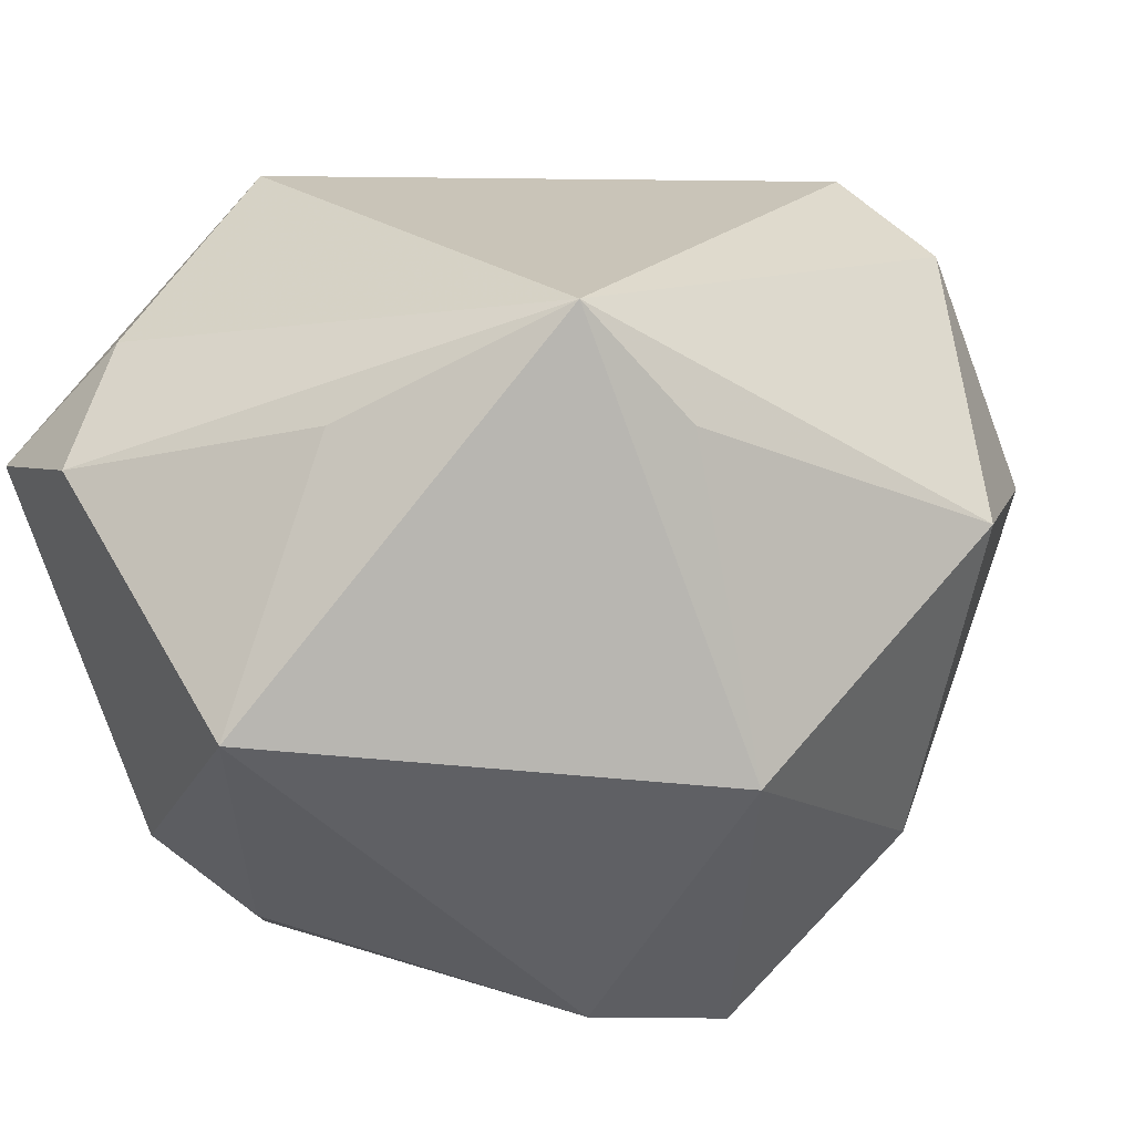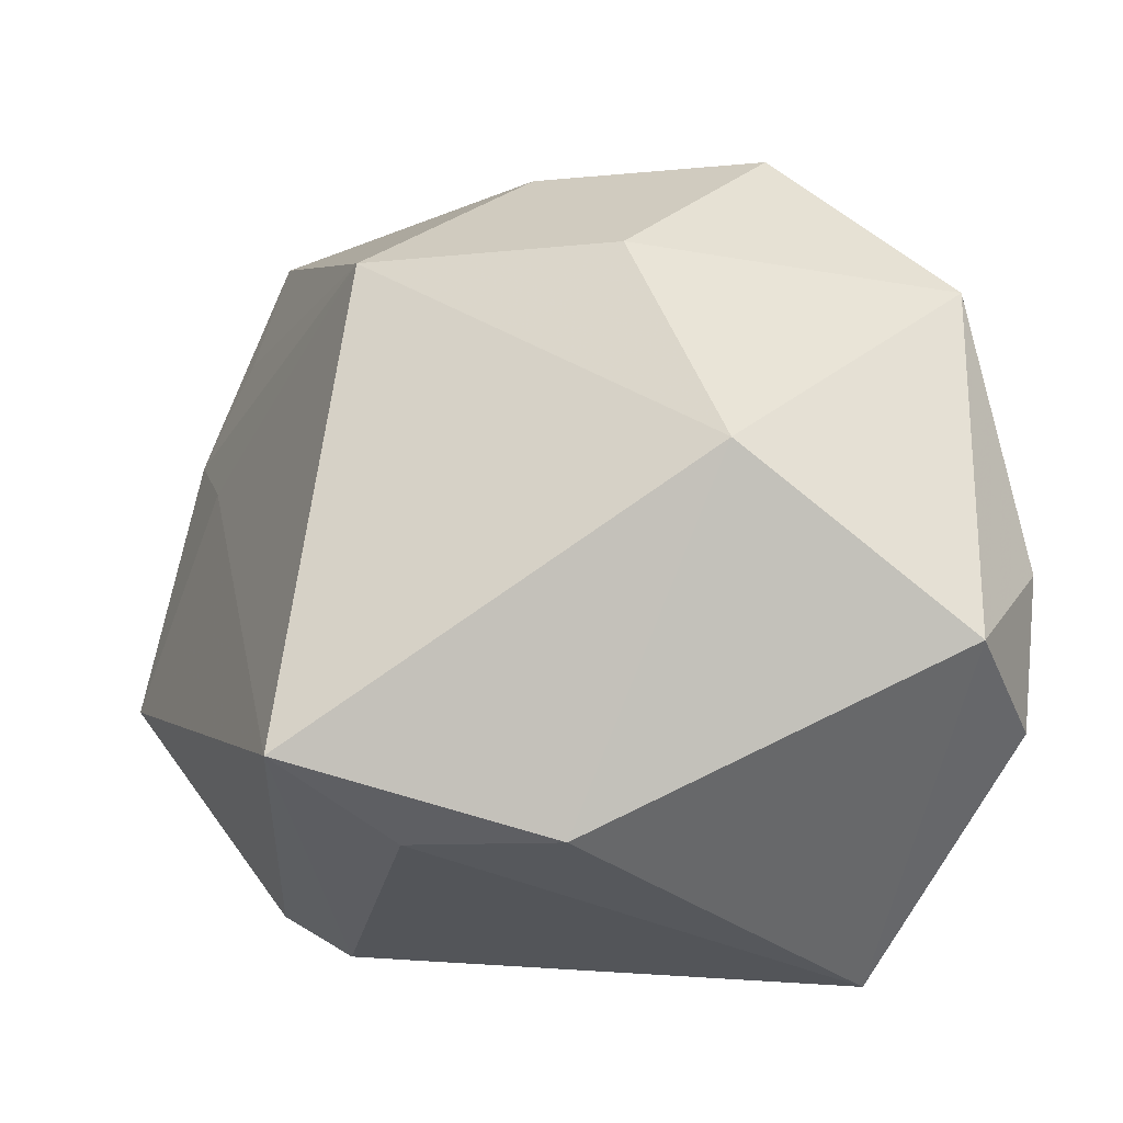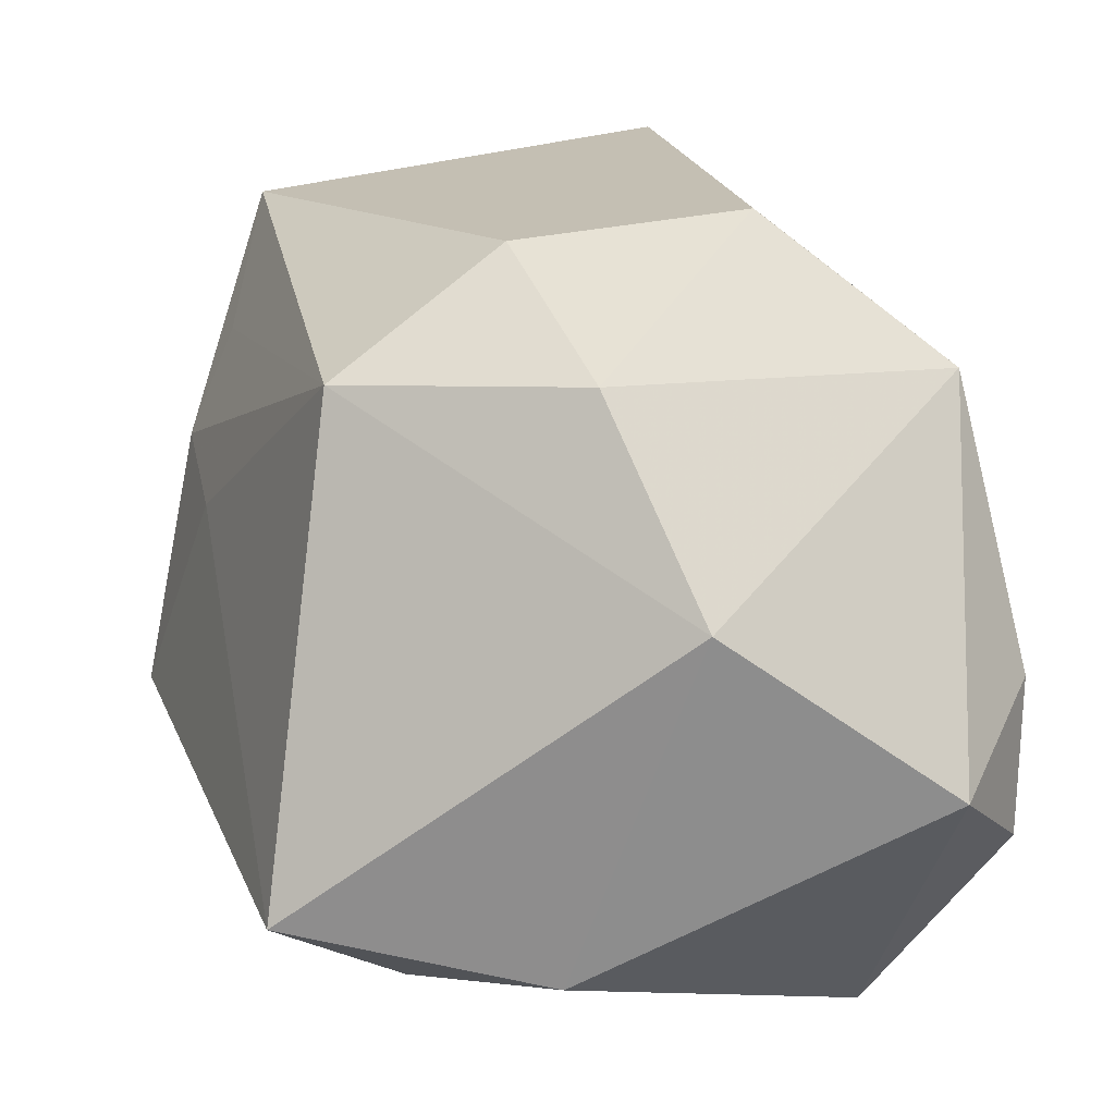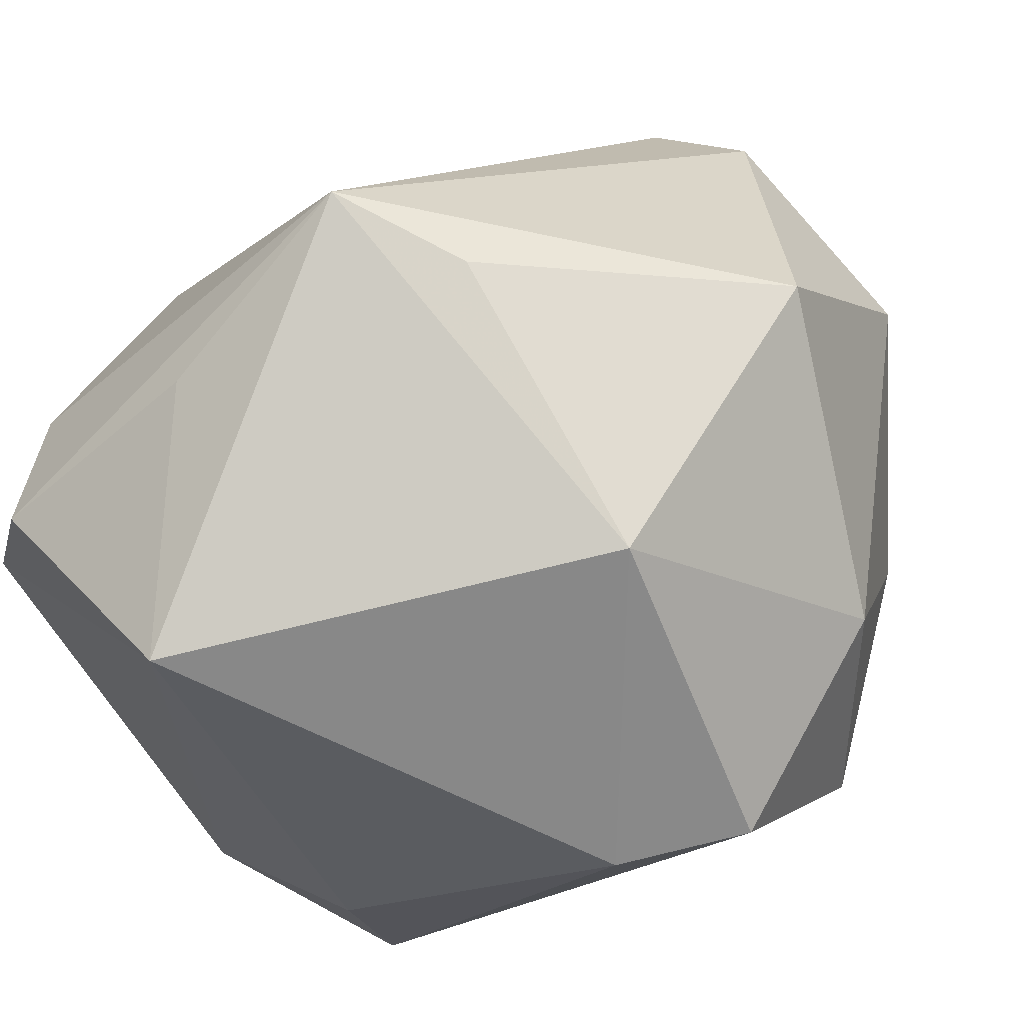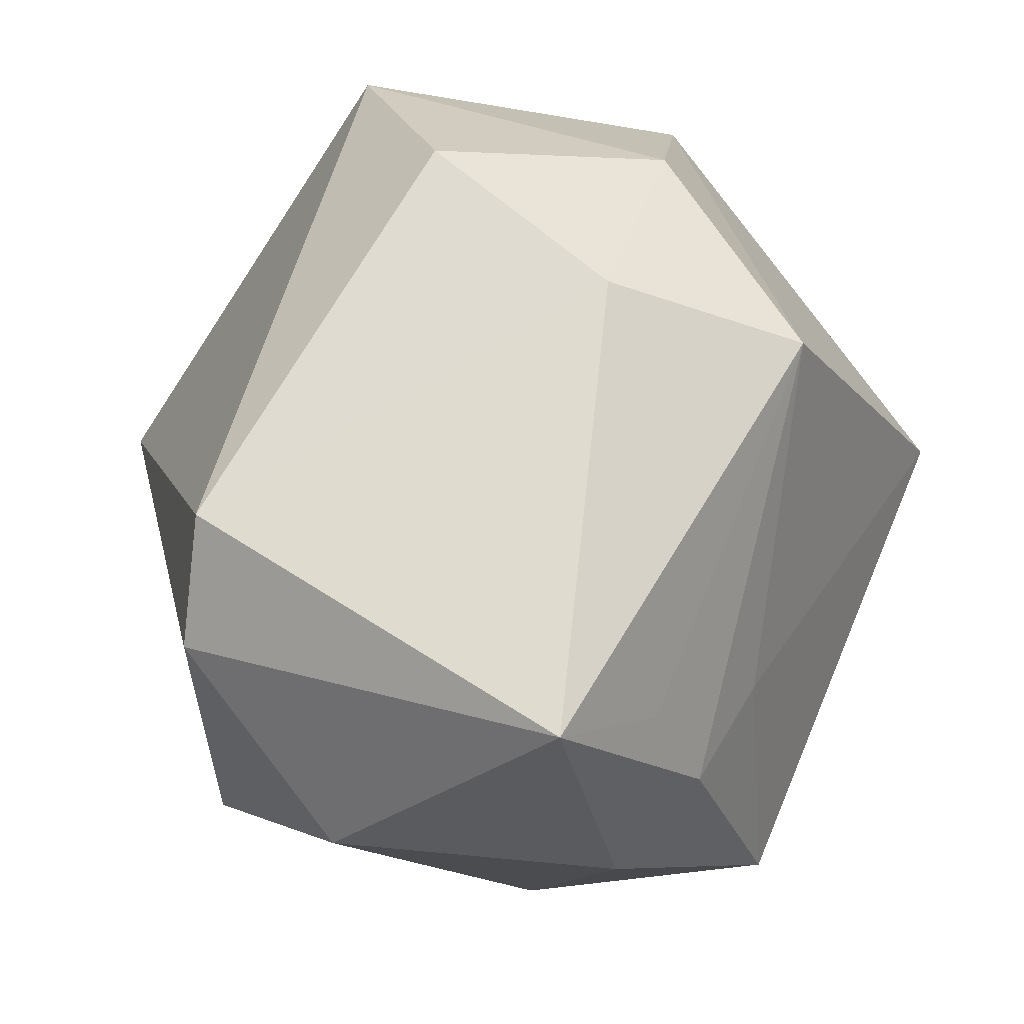
<metadata>
{"format":"obj","ext":"obj","renderer":"f3d","projection":"perspective","resolution":1024,"background":"white","views":[{"elev":-43.4,"azim":109.6,"up":"+Z"},{"elev":2.6,"azim":-1.2,"up":"+Z"},{"elev":-64.7,"azim":2.6,"up":"+Y"},{"elev":-60.7,"azim":133.2,"up":"+Z"},{"elev":62.6,"azim":-139.0,"up":"+Z"}]}
</metadata>
<code>
v -0.04251 0.01725 0.01146
v 0.01236 -0.04484 0.01515
v -0.005447 -0.009888 0.04156
v -0.02482 -0.003734 -0.04048
v 0.003065 -0.03032 0.03399
v 0.04176 -0.03389 -0.01345
v 0.03078 0.0265 -0.01758
v 0.04327 -0.02907 0.00154
v 0.003129 0.02346 -0.03907
v -0.04059 0.02862 0.003198
v 0.0359 -0.04456 -0.003609
v -0.01825 -0.03955 -0.02321
v -0.01754 0.04891 0.01205
v 0.002382 0.04857 -0.0115
v 0.009673 0.0379 0.03812
v 0.01871 -0.009358 0.04362
v 0.04181 -0.00609 -0.017
v -0.03698 0.0188 0.02314
v -0.02968 0.03013 -0.02156
v -0.03286 0.008961 -0.03836
v -0.04918 0.01158 -0.01572
v 0.03777 -0.01832 0.02964
v -0.03961 0.003722 0.008773
v -0.002699 -0.04484 -0.02225
v -0.03378 0.03098 0.03467
v 0.02774 -0.02125 -0.04048
v -0.03059 -0.04484 -0.01415
v 0.00426 0.04684 0.02788
v -0.02307 -0.0225 0.03229
v 0.04467 0.01996 -0.01221
f 27 20 4
f 9 30 26
f 26 4 9
f 9 4 20
f 26 11 24
f 6 11 26
f 2 29 27
f 2 11 22
f 27 24 2
f 2 24 11
f 28 25 15
f 15 16 22
f 15 30 28
f 22 30 15
f 3 25 29
f 16 15 3
f 3 15 25
f 13 25 28
f 12 4 26
f 26 24 12
f 27 4 12
f 12 24 27
f 26 30 17
f 17 6 26
f 30 6 17
f 8 30 22
f 8 6 30
f 22 11 8
f 11 6 8
f 29 2 5
f 5 3 29
f 16 3 5
f 22 16 5
f 5 2 22
f 21 20 27
f 27 29 23
f 29 1 23
f 23 21 27
f 1 21 23
f 29 25 18
f 18 1 29
f 25 1 18
f 28 30 14
f 14 13 28
f 13 14 19
f 20 21 19
f 19 9 20
f 19 14 9
f 30 9 7
f 7 14 30
f 9 14 7
f 13 19 10
f 10 19 21
f 25 13 10
f 10 1 25
f 10 21 1

</code>
